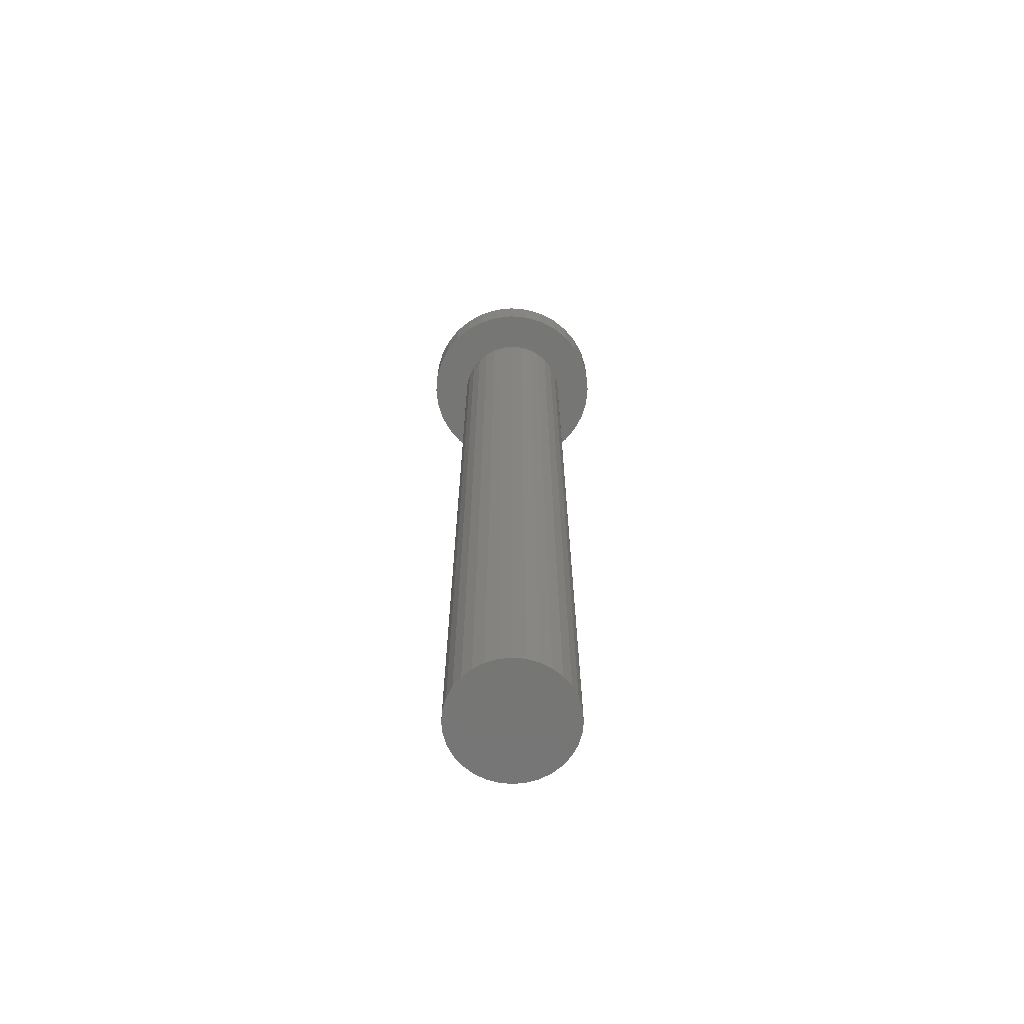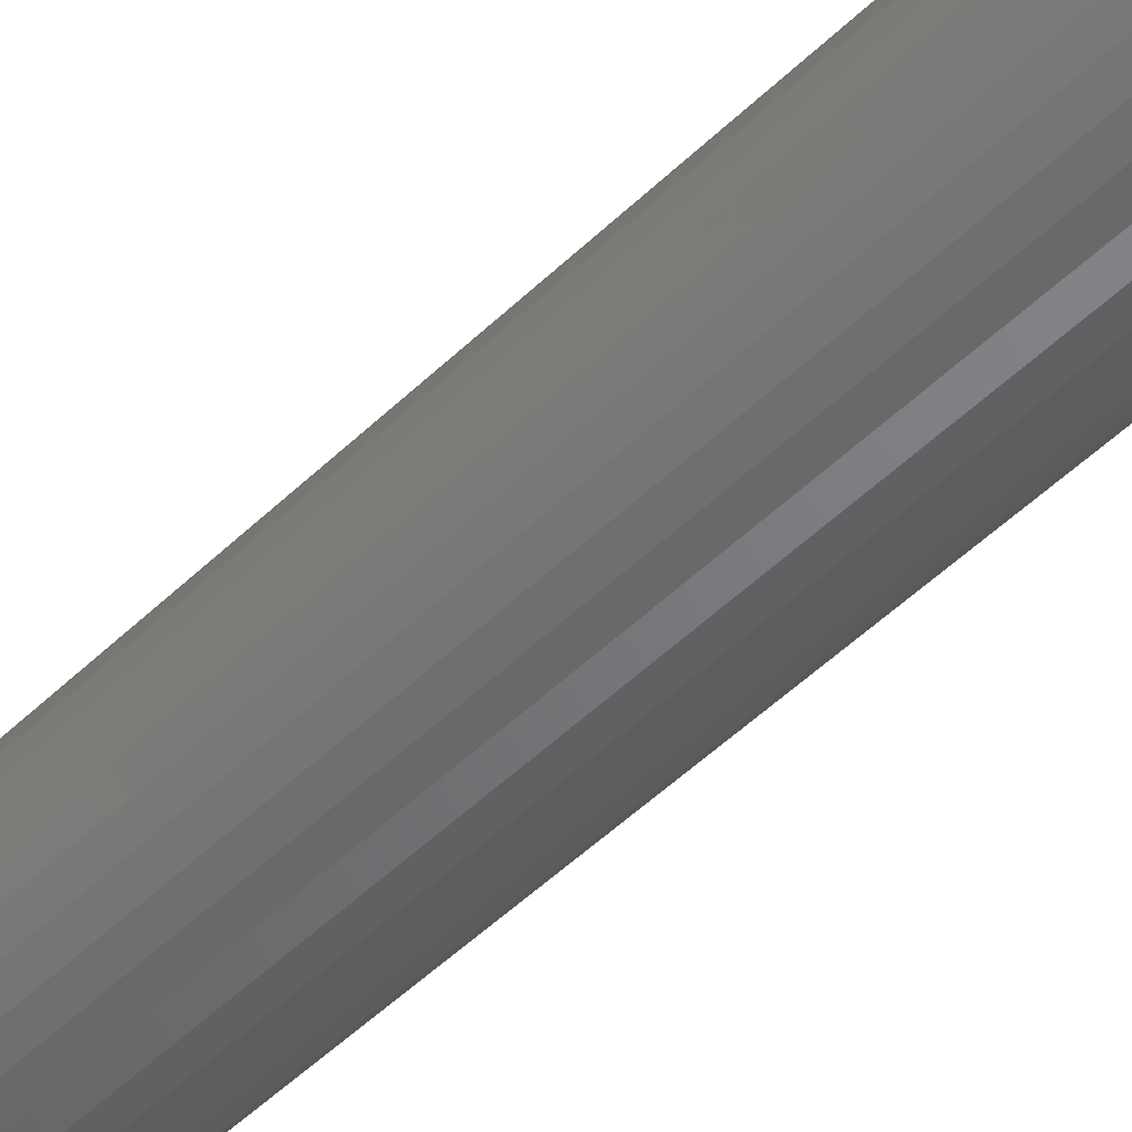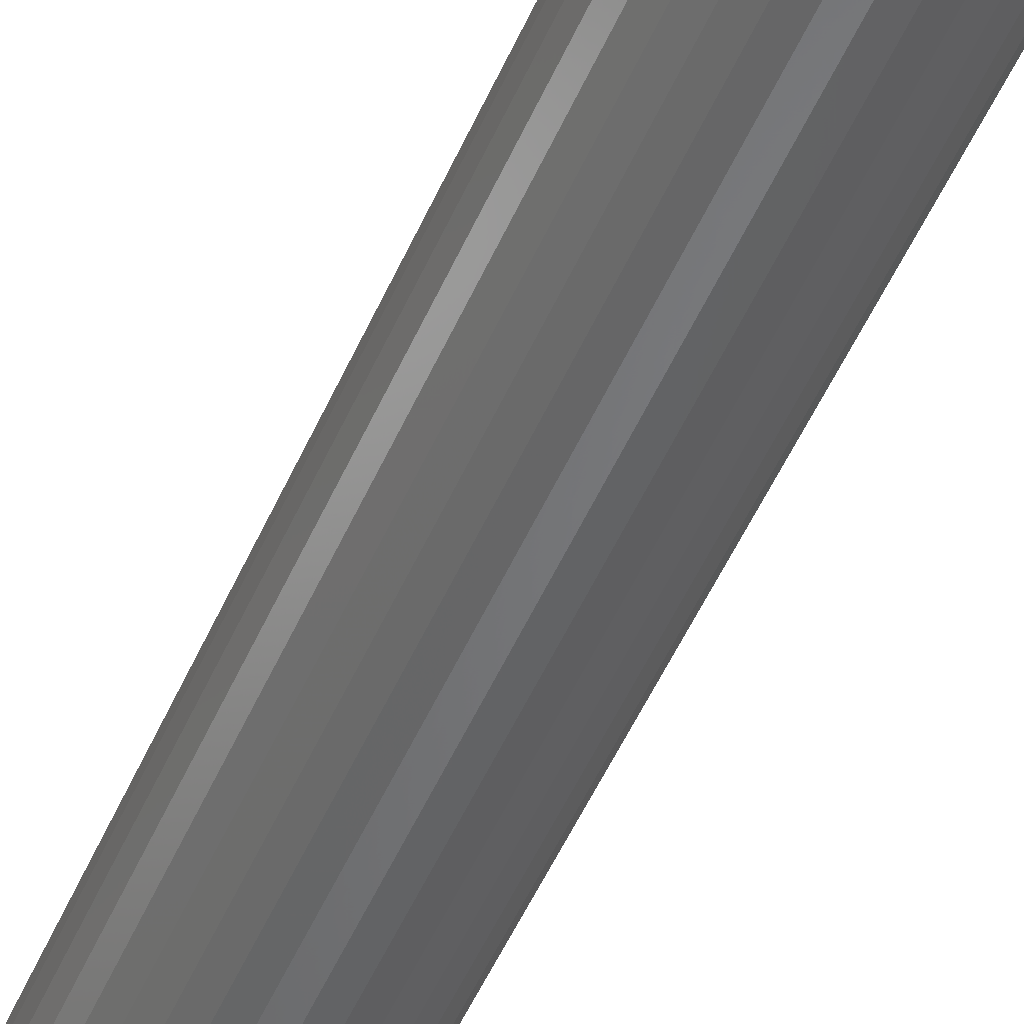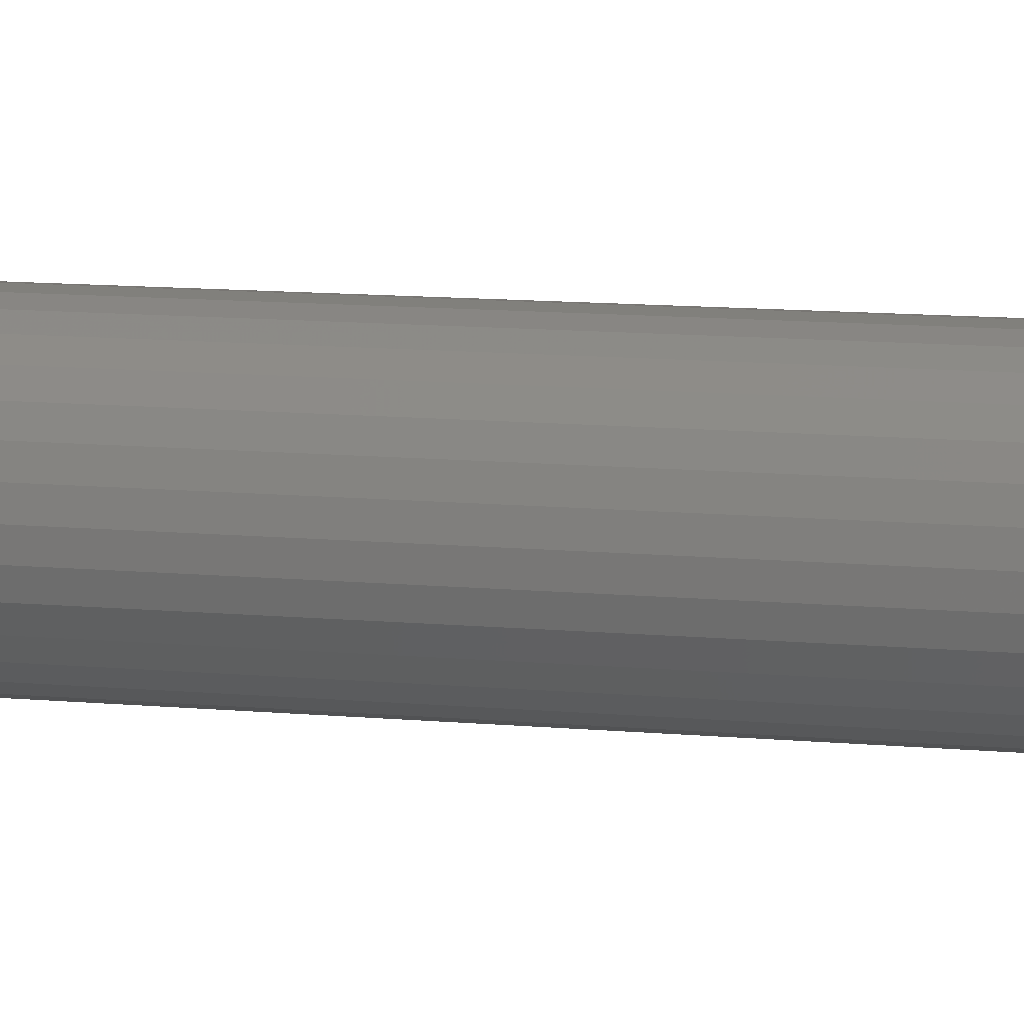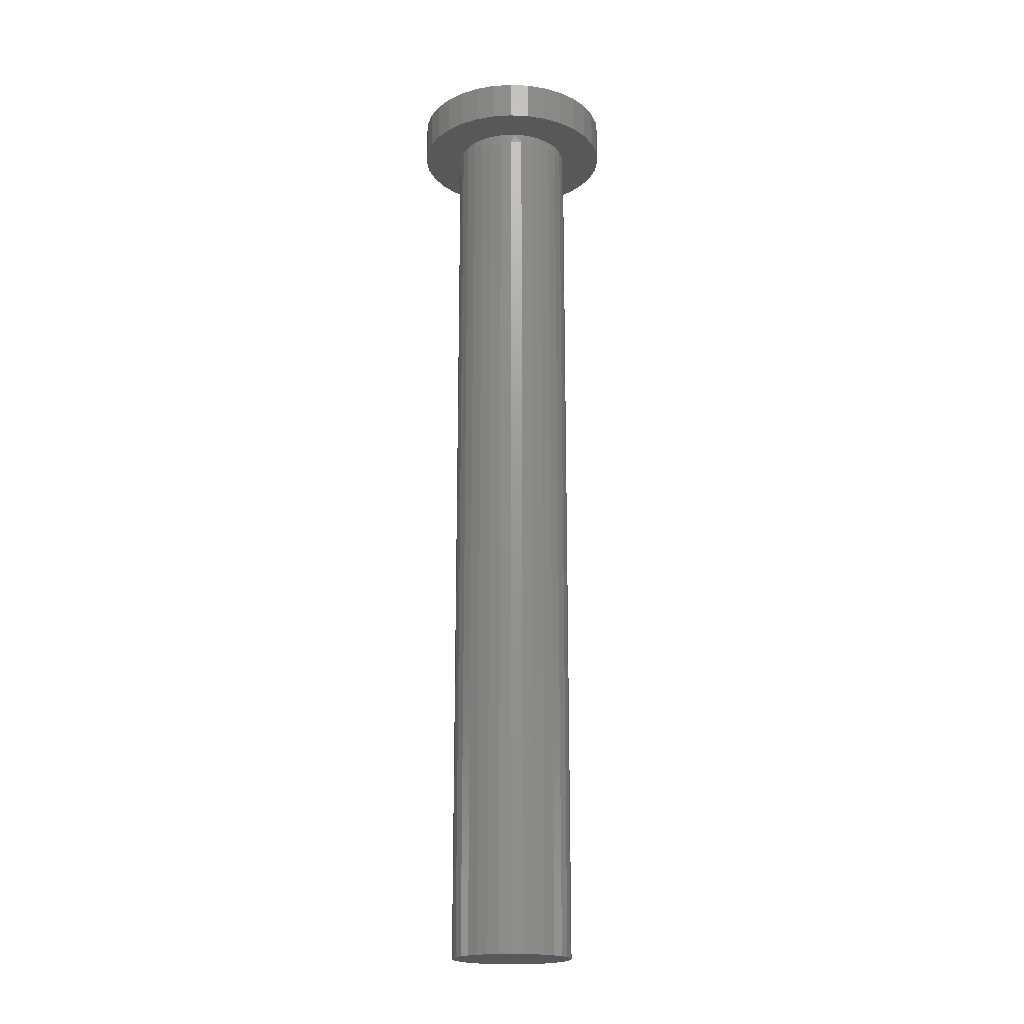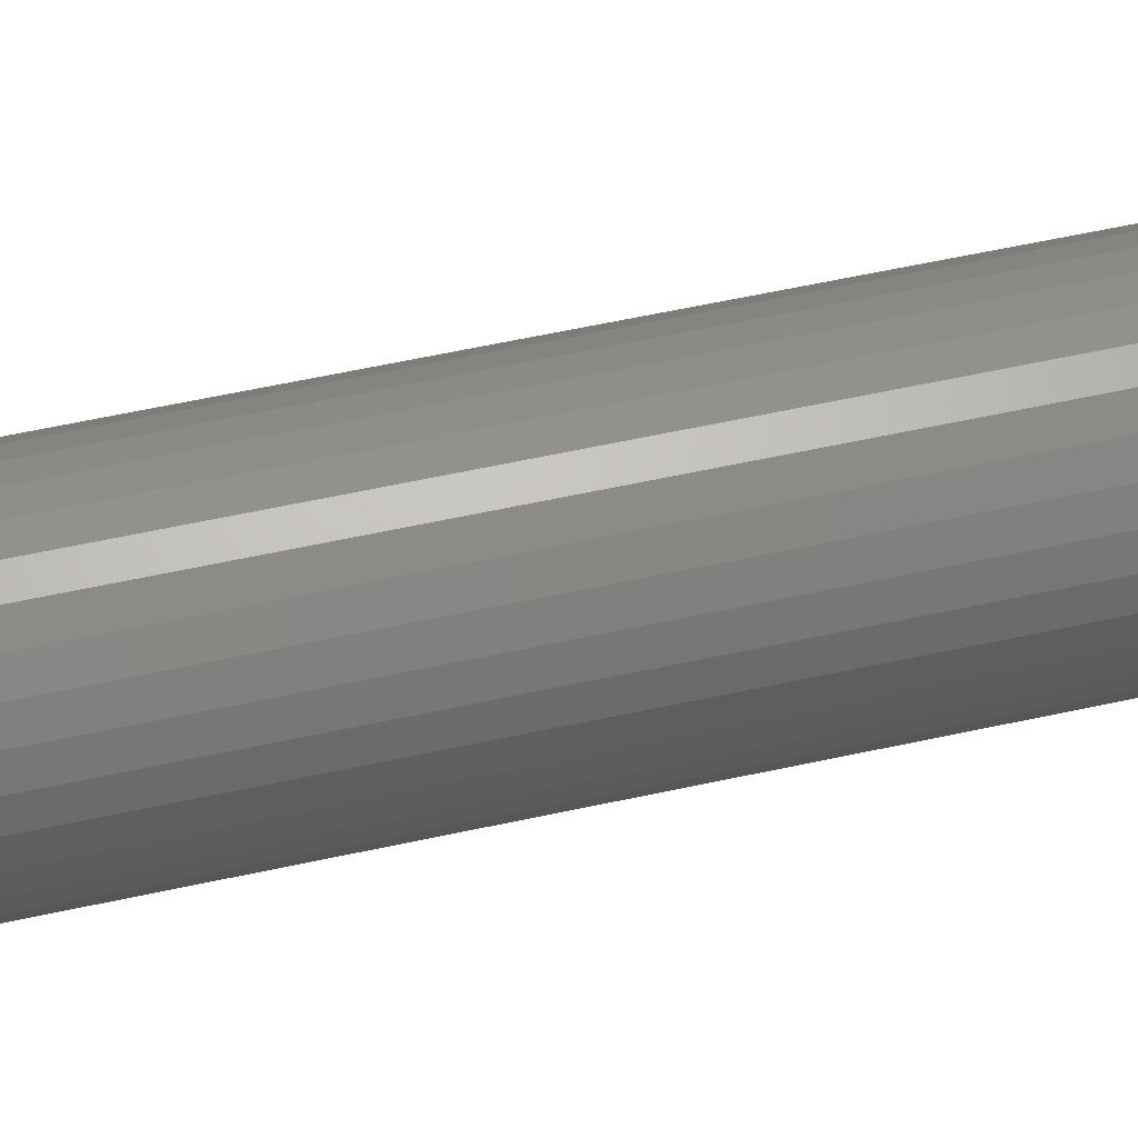
<metadata>
{"format":"stl","ext":"stl","renderer":"f3d","projection":"perspective","resolution":1024,"background":"white","views":[{"elev":-68.2,"azim":-168.4,"up":"+Y"},{"elev":-47.1,"azim":138.0,"up":"+Z"},{"elev":-50.3,"azim":-22.9,"up":"+Z"},{"elev":9.0,"azim":-74.0,"up":"+Z"},{"elev":-19.2,"azim":-44.3,"up":"+Y"},{"elev":49.2,"azim":-104.3,"up":"+Z"}]}
</metadata>
<code>
# stl→obj: 176 verts, 348 faces
v 0.0008224 5.204e-18 0.07895
v 0.01622 6.059e-18 0.07743
v -0.01458 4.349e-18 0.07743
v -0.02939 3.527e-18 0.07294
v 0.03103 6.881e-18 0.07294
v -0.04304 2.769e-18 0.06564
v 0.04468 7.639e-18 0.06564
v -0.055 2.105e-18 0.05582
v 0.05665 8.303e-18 0.05582
v 0.04468 7.639e-18 -0.06564
v -0.04304 2.769e-18 -0.06564
v 0.05665 8.303e-18 -0.05582
v -0.02939 3.527e-18 -0.07294
v 0.03103 6.881e-18 -0.07294
v -0.01458 4.349e-18 -0.07743
v 0.01622 6.059e-18 -0.07743
v 0.0008224 5.204e-18 -0.07895
v -0.055 2.105e-18 -0.05582
v -0.06482 1.56e-18 -0.04386
v 0.06646 8.848e-18 -0.04386
v -0.07212 1.155e-18 -0.03021
v 0.07376 9.253e-18 -0.03021
v -0.07661 9.059e-19 -0.0154
v 0.07825 9.502e-18 -0.0154
v -0.07812 8.217e-19 9.668e-18
v 0.07977 9.587e-18 -9.668e-18
v -0.07661 9.059e-19 0.0154
v 0.07825 9.502e-18 0.0154
v -0.07212 1.155e-18 0.03021
v 0.07376 9.253e-18 0.03021
v -0.06482 1.56e-18 0.04386
v 0.06646 8.848e-18 0.04386
v 0.005332 -0.03125 0.04633
v 0.05665 -0.03125 0.05582
v 0.04468 -0.03125 0.06564
v 0.03103 -0.03125 0.07294
v 0.01622 -0.03125 0.07743
v 0.0008224 -0.03125 0.07895
v -0.04549 -0.03125 -0.007407
v -0.07661 -0.03125 -0.0154
v -0.04373 -0.03125 -0.01463
v -0.04075 -0.03125 -0.02164
v -0.07212 -0.03125 -0.03021
v -0.03667 -0.03125 -0.02807
v -0.03159 -0.03125 -0.03376
v -0.06482 -0.03125 -0.04386
v -0.02565 -0.03125 -0.03855
v -0.01901 -0.03125 -0.0423
v -0.01184 -0.03125 -0.04492
v -0.055 -0.03125 -0.05582
v 0.01283 -0.03125 0.04492
v 0.03258 -0.03125 0.03376
v 0.03766 -0.03125 0.02807
v 0.07376 -0.03125 0.03021
v 0.04174 -0.03125 0.02164
v 0.04472 -0.03125 0.01463
v 0.07825 -0.03125 0.0154
v 0.04648 -0.03125 0.007407
v 0.04707 -0.03125 2.24e-17
v 0.04615 -0.03125 -0.009214
v 0.04404 -0.03125 -0.01654
v 0.07825 -0.03125 -0.0154
v 0.07376 -0.03125 -0.03021
v 0.04075 -0.03125 -0.02343
v 0.03639 -0.03125 -0.02969
v 0.03106 -0.03125 -0.03515
v 0.06646 -0.03125 -0.04386
v 0.02491 -0.03125 -0.03967
v 0.01811 -0.03125 -0.04312
v 0.01083 -0.03125 -0.04542
v 0.05665 -0.03125 -0.05582
v 0.07977 -0.03125 -9.668e-18
v 0.04701 -0.03125 -0.002318
v -0.07812 -0.03125 9.668e-18
v -0.04609 -0.03125 1.585e-18
v -0.04603 -0.03125 0.002318
v -0.004345 -0.03125 -0.04633
v -0.04304 -0.03125 -0.06564
v -0.02939 -0.03125 -0.07294
v -0.01458 -0.03125 -0.07743
v 0.0008224 -0.03125 -0.07895
v 0.003282 -0.03125 -0.0465
v -0.002296 -0.03125 0.0465
v -0.01458 -0.03125 0.07743
v -0.02939 -0.03125 0.07294
v -0.04304 -0.03125 0.06564
v -0.055 -0.03125 0.05582
v -0.009848 -0.03125 0.04542
v -0.06482 -0.03125 0.04386
v -0.07212 -0.03125 0.03021
v -0.03007 -0.03125 0.03515
v -0.02393 -0.03125 0.03967
v -0.01712 -0.03125 0.04312
v -0.07661 -0.03125 0.0154
v -0.04305 -0.03125 0.01654
v -0.03976 -0.03125 0.02343
v -0.0354 -0.03125 0.02969
v -0.04517 -0.03125 0.009214
v 0.06646 -0.03125 0.04386
v 0.02 -0.03125 0.0423
v 0.02664 -0.03125 0.03855
v 0.01622 -0.03125 -0.07743
v 0.03103 -0.03125 -0.07294
v 0.04468 -0.03125 -0.06564
v -0.04596 -0.03906 -0.009241
v -0.04668 -0.03514 5.992e-18
v -0.04327 -0.03906 -0.01813
v -0.03889 -0.03906 -0.02632
v -0.033 -0.03906 -0.03349
v -0.02571 -0.03514 -0.03922
v -0.008748 -0.03906 -0.04646
v -0.01763 -0.03906 -0.04376
v 0.0004934 -0.03906 -0.04737
v 0.009735 -0.03906 -0.04646
v 0.01854 -0.03514 -0.04358
v 0.03399 -0.03906 -0.03349
v 0.02681 -0.03906 -0.03939
v 0.03988 -0.03906 -0.02632
v 0.04426 -0.03906 -0.01813
v 0.04676 -0.03514 -0.009203
v 0.04766 -0.03514 2.334e-17
v -0.04688 -0.03906 5.801e-18
v -0.02582 -0.03906 -0.03939
v 0.01862 -0.03906 -0.04376
v 0.04786 -0.03906 -5.947e-17
v 0.04695 -0.03906 -0.009241
v 0.04695 -0.03906 0.009241
v 0.04426 -0.03906 0.01813
v 0.03988 -0.03906 0.02632
v 0.03399 -0.03906 0.03349
v 0.0267 -0.03514 0.03922
v 0.009735 -0.03906 0.04646
v 0.01862 -0.03906 0.04376
v 0.0004934 -0.03906 0.04737
v -0.008748 -0.03906 0.04646
v -0.01756 -0.03514 0.04358
v -0.033 -0.03906 0.03349
v -0.02582 -0.03906 0.03939
v -0.03889 -0.03906 0.02632
v -0.04327 -0.03906 0.01813
v -0.04577 -0.03514 0.009203
v 0.02681 -0.03906 0.03939
v -0.01763 -0.03906 0.04376
v -0.04596 -0.03906 0.009241
v 0.04786 -0.75 -5.801e-18
v 0.04695 -0.75 -0.009241
v 0.04426 -0.75 -0.01813
v 0.03988 -0.75 -0.02632
v 0.03399 -0.75 -0.03349
v 0.02681 -0.75 -0.03939
v 0.01862 -0.75 -0.04376
v 0.009735 -0.75 -0.04646
v 0.0004934 -0.75 -0.04737
v -0.008748 -0.75 -0.04646
v -0.01763 -0.75 -0.04376
v -0.02582 -0.75 -0.03939
v -0.033 -0.75 -0.03349
v -0.03889 -0.75 -0.02632
v -0.04327 -0.75 -0.01813
v -0.04596 -0.75 -0.009241
v -0.04688 -0.75 5.801e-18
v -0.04596 -0.75 0.009241
v -0.04327 -0.75 0.01813
v -0.03889 -0.75 0.02632
v -0.033 -0.75 0.03349
v -0.02582 -0.75 0.03939
v -0.01763 -0.75 0.04376
v -0.008748 -0.75 0.04646
v 0.0004934 -0.75 0.04737
v 0.009735 -0.75 0.04646
v 0.01862 -0.75 0.04376
v 0.02681 -0.75 0.03939
v 0.03399 -0.75 0.03349
v 0.03988 -0.75 0.02632
v 0.04426 -0.75 0.01813
v 0.04695 -0.75 0.009241
f 1 2 3
f 4 3 2
f 5 4 2
f 6 4 5
f 7 6 5
f 8 6 7
f 9 8 7
f 10 11 12
f 13 11 10
f 14 13 10
f 15 13 14
f 16 15 14
f 17 15 16
f 11 18 12
f 12 18 19
f 12 19 20
f 20 19 21
f 20 21 22
f 22 21 23
f 22 23 24
f 24 23 25
f 24 25 26
f 26 25 27
f 26 27 28
f 28 27 29
f 28 29 30
f 30 29 31
f 30 31 32
f 32 31 8
f 32 8 9
f 33 34 35
f 33 35 36
f 33 36 37
f 37 38 33
f 39 40 41
f 42 41 40
f 40 43 42
f 43 44 42
f 45 44 43
f 43 46 45
f 47 45 46
f 48 47 46
f 48 46 49
f 49 46 50
f 34 33 51
f 52 53 54
f 54 53 55
f 54 55 56
f 54 56 57
f 57 56 58
f 59 57 58
f 60 61 62
f 63 62 61
f 63 61 64
f 63 64 65
f 63 65 66
f 63 66 67
f 67 66 68
f 67 68 69
f 67 69 70
f 67 70 71
f 72 57 59
f 72 59 73
f 72 73 60
f 72 60 62
f 74 40 39
f 74 39 75
f 74 75 76
f 77 49 50
f 77 50 78
f 77 78 79
f 77 79 80
f 77 80 81
f 77 81 82
f 83 33 38
f 83 38 84
f 83 84 85
f 83 85 86
f 83 86 87
f 83 87 88
f 89 90 91
f 89 91 92
f 89 92 93
f 89 93 88
f 89 88 87
f 90 94 95
f 90 95 96
f 90 96 97
f 90 97 91
f 94 74 76
f 94 76 98
f 94 98 95
f 99 34 51
f 99 51 100
f 99 100 101
f 99 101 52
f 99 52 54
f 82 81 102
f 82 102 103
f 82 103 104
f 82 104 71
f 82 71 70
f 75 105 106
f 75 39 105
f 41 107 105
f 41 105 39
f 42 108 107
f 42 107 41
f 44 109 108
f 44 108 42
f 45 110 109
f 45 109 44
f 49 111 112
f 49 112 48
f 77 113 111
f 77 111 49
f 82 114 113
f 82 113 77
f 70 115 114
f 70 114 82
f 66 116 117
f 66 117 68
f 65 118 116
f 65 116 66
f 64 119 118
f 64 118 65
f 61 120 119
f 61 119 64
f 121 120 60
f 121 60 73
f 59 121 73
f 122 106 105
f 110 123 109
f 110 45 47
f 112 123 110
f 112 110 47
f 112 47 48
f 115 124 114
f 115 70 69
f 117 124 115
f 117 115 69
f 117 69 68
f 120 61 60
f 121 125 120
f 120 125 126
f 120 126 119
f 59 127 121
f 59 58 127
f 56 128 127
f 56 127 58
f 55 129 128
f 55 128 56
f 53 130 129
f 53 129 55
f 52 131 130
f 52 130 53
f 51 132 133
f 51 133 100
f 33 134 132
f 33 132 51
f 83 135 134
f 83 134 33
f 88 136 135
f 88 135 83
f 91 137 138
f 91 138 92
f 97 139 137
f 97 137 91
f 96 140 139
f 96 139 97
f 95 141 140
f 95 140 96
f 106 141 98
f 106 98 76
f 75 106 76
f 125 121 127
f 131 142 130
f 131 52 101
f 133 142 131
f 133 131 101
f 133 101 100
f 136 143 135
f 136 88 93
f 138 143 136
f 138 136 93
f 138 93 92
f 141 95 98
f 106 122 141
f 141 122 144
f 141 144 140
f 26 72 24
f 24 72 62
f 24 62 22
f 22 62 63
f 22 63 20
f 20 63 67
f 20 67 12
f 12 67 71
f 12 71 10
f 10 71 104
f 10 104 14
f 14 104 103
f 14 103 16
f 16 103 102
f 16 102 17
f 17 102 81
f 17 81 15
f 15 81 80
f 15 80 13
f 13 80 79
f 13 79 11
f 11 79 78
f 11 78 18
f 18 78 50
f 18 50 19
f 19 50 46
f 19 46 21
f 21 46 43
f 21 43 23
f 23 43 40
f 23 40 25
f 25 40 74
f 25 74 27
f 27 74 94
f 27 94 29
f 29 94 90
f 29 90 31
f 31 90 89
f 31 89 8
f 8 89 87
f 8 87 6
f 6 87 86
f 6 86 4
f 4 86 85
f 4 85 3
f 3 85 84
f 3 84 1
f 1 84 38
f 1 38 2
f 2 38 37
f 2 37 5
f 5 37 36
f 5 36 7
f 7 36 35
f 7 35 9
f 9 35 34
f 9 34 32
f 32 34 99
f 32 99 30
f 30 99 54
f 30 54 28
f 28 54 57
f 28 57 26
f 26 57 72
f 125 145 126
f 126 145 146
f 126 146 119
f 119 146 147
f 119 147 118
f 118 147 148
f 118 148 116
f 116 148 149
f 116 149 117
f 117 149 150
f 117 150 124
f 124 150 151
f 124 151 114
f 114 151 152
f 114 152 113
f 113 152 153
f 113 153 111
f 111 153 154
f 111 154 112
f 112 154 155
f 112 155 123
f 123 155 156
f 123 156 109
f 109 156 157
f 109 157 108
f 108 157 158
f 108 158 107
f 107 158 159
f 107 159 105
f 105 159 160
f 105 160 122
f 122 160 161
f 122 161 144
f 144 161 162
f 144 162 140
f 140 162 163
f 140 163 139
f 139 163 164
f 139 164 137
f 137 164 165
f 137 165 138
f 138 165 166
f 138 166 143
f 143 166 167
f 143 167 135
f 135 167 168
f 135 168 134
f 134 168 169
f 134 169 132
f 132 169 170
f 132 170 133
f 133 170 171
f 133 171 142
f 142 171 172
f 142 172 130
f 130 172 173
f 130 173 129
f 129 173 174
f 129 174 128
f 128 174 175
f 128 175 127
f 127 175 176
f 127 176 125
f 125 176 145
f 169 168 167
f 170 169 167
f 170 167 171
f 171 167 166
f 171 166 172
f 172 166 165
f 172 165 173
f 173 165 164
f 173 164 174
f 174 164 163
f 174 163 175
f 175 163 162
f 175 162 176
f 146 159 147
f 147 159 158
f 147 158 148
f 148 158 157
f 148 157 149
f 149 157 156
f 149 156 150
f 150 156 155
f 150 155 151
f 151 155 154
f 151 154 153
f 151 153 152
f 176 162 145
f 145 162 161
f 145 161 146
f 146 161 160
f 146 160 159

</code>
